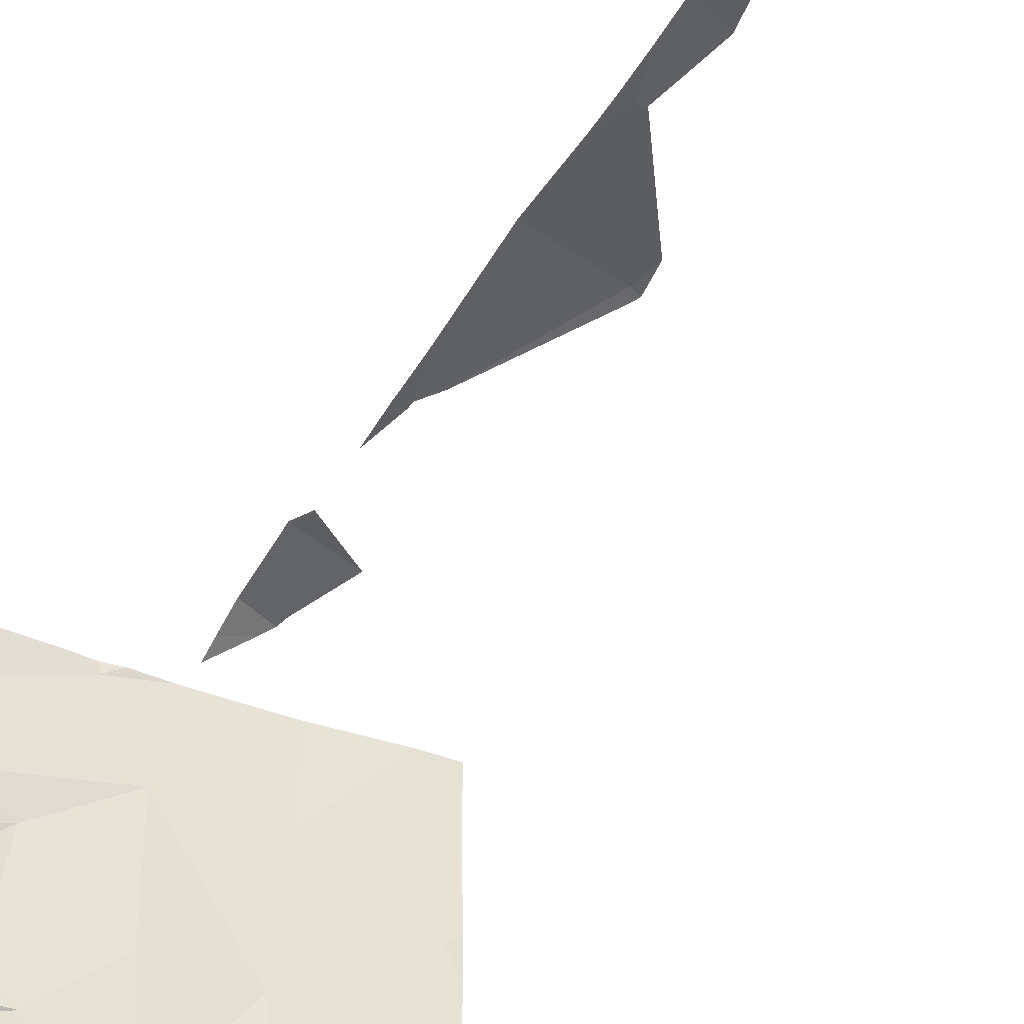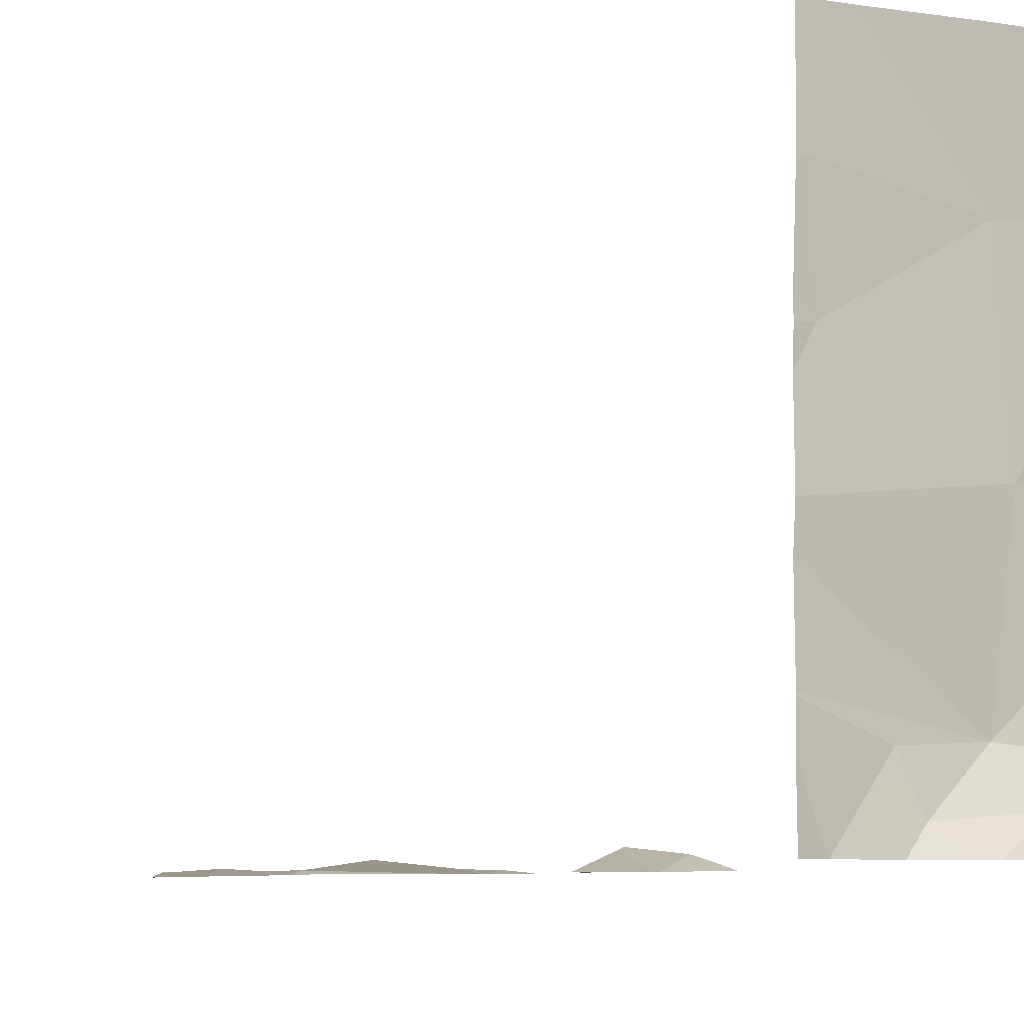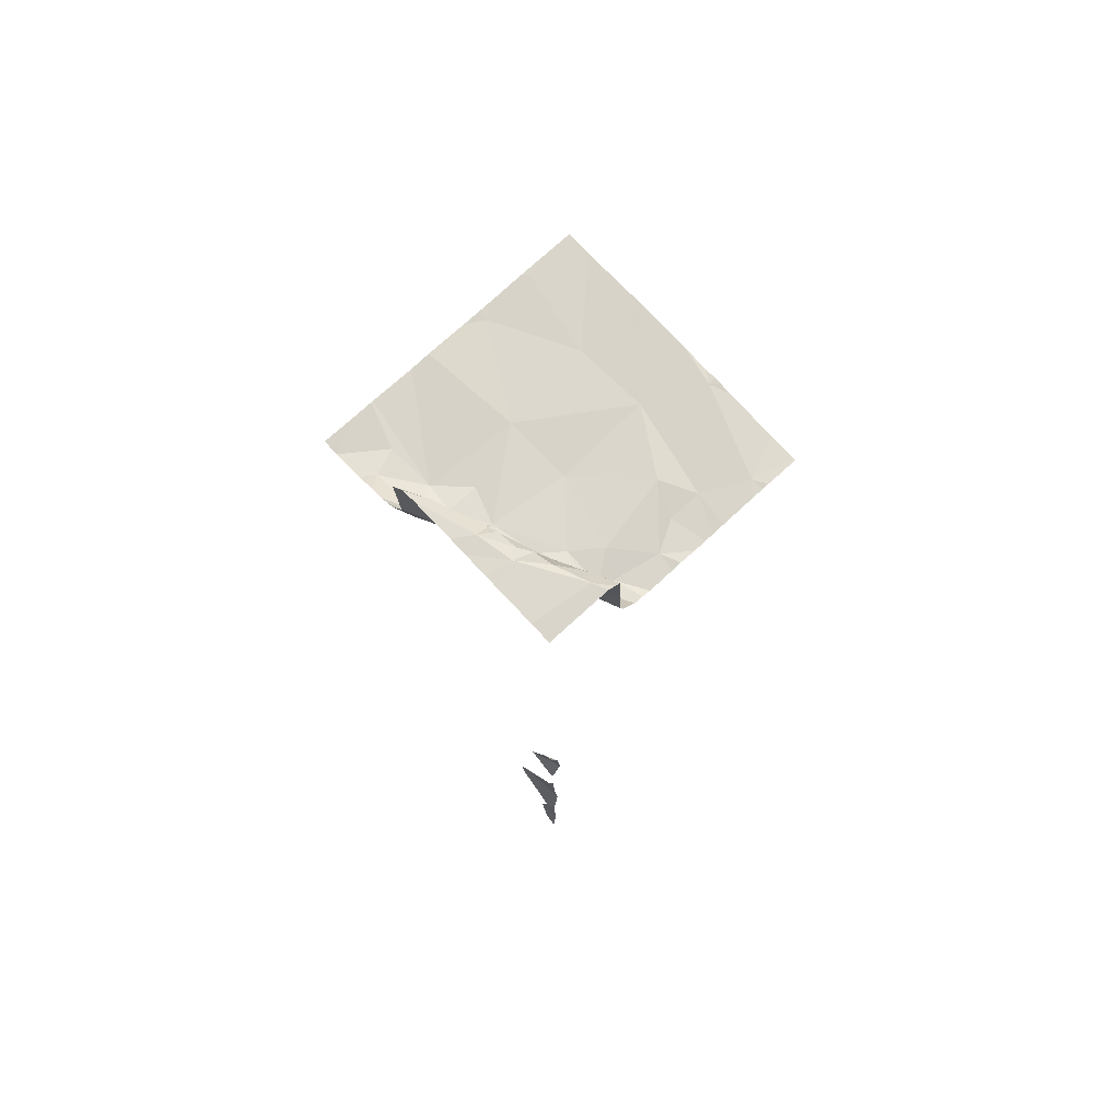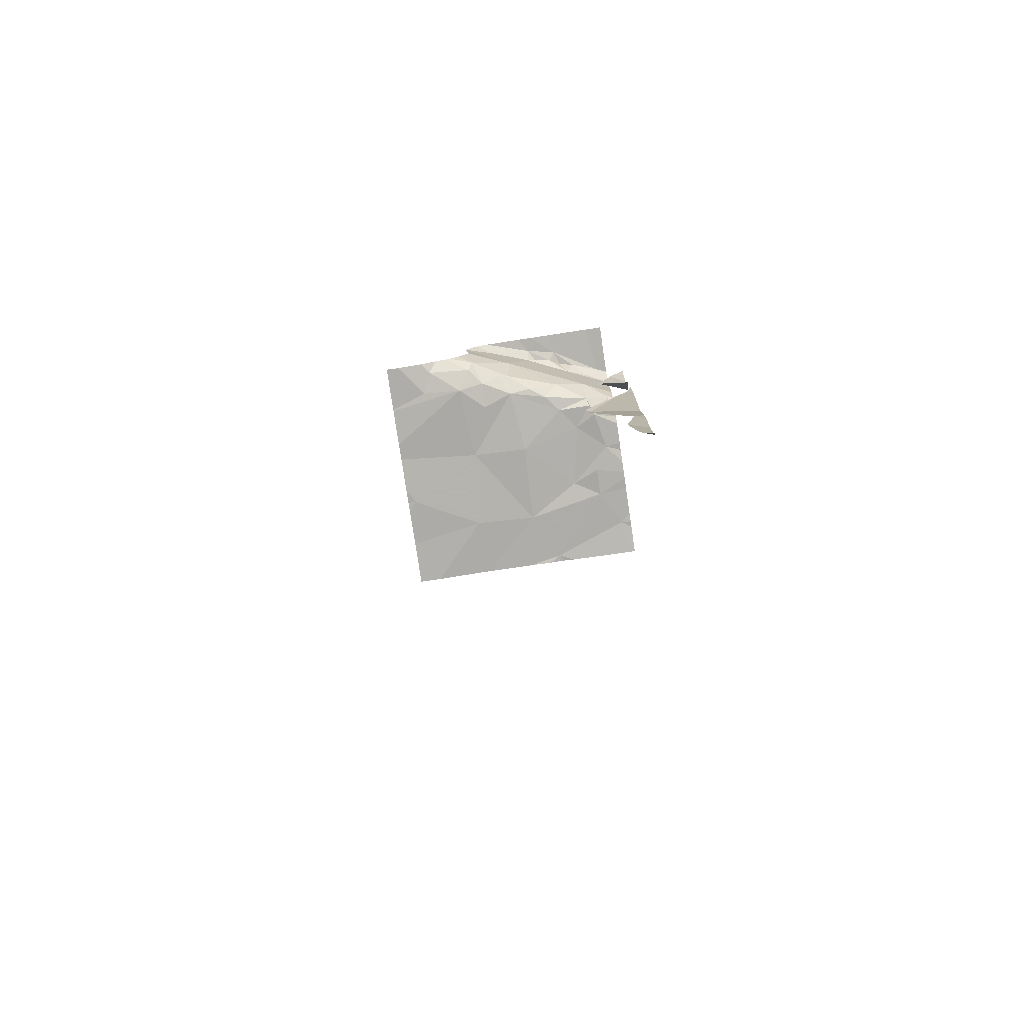
<metadata>
{"format":"obj","ext":"obj","renderer":"f3d","projection":"perspective","resolution":1024,"background":"white","views":[{"elev":-38.5,"azim":153.8,"up":"+Y"},{"elev":-4.6,"azim":-37.2,"up":"+Y"},{"elev":74.1,"azim":47.3,"up":"+Z"},{"elev":-78.8,"azim":8.5,"up":"+Z"}]}
</metadata>
<code>
v -108.8 261.4 490.7
v -108.8 261.4 490.7
v -108.8 260.6 488
v -108.8 260.6 488
v -108.8 260.6 488
v -108.8 261 490.7
v -109 261.2 490.7
v -109.2 261.3 490.7
v -108.9 261.3 490.7
v -109.3 260.8 490.7
v -109.4 260.7 490.7
v -109.4 261 490.7
v -109.1 261.5 490.7
v -109.7 261.4 490.7
v -109.4 261.3 490.7
v -109.2 261 490.7
v -109.3 260.6 491.1
v -109.2 260.7 490.9
v -109.1 260.7 491.1
v -109.7 261.2 490.7
v -109.4 260.6 490.7
v -109.4 260.6 490.8
v -109.5 260.6 490.7
v -108.8 261.5 490.7
v -109.3 260.7 490.7
v -109.2 260.7 490.8
v -109.4 260.6 491.1
v -109.6 260.7 490.7
v -108.8 261.5 490.7
v -108.9 261 490.7
v -109 260.9 490.7
v -109.1 260.8 490.7
v -109.1 260.8 490.7
v -109.2 260.8 490.7
v -108.9 260.8 490.9
v -108.9 260.8 491.1
v -109.1 260.6 491.2
v -108.8 261.1 490.7
v -109.2 260.7 490.8
v -109 260.8 490.8
v -109.1 260.7 491.2
v -109 260.7 491.2
v -109 260.7 491.1
v -109 260.7 491.2
v -108.9 260.6 488.6
v -108.8 261.5 490.7
v -108.9 260.9 490.7
v -108.8 261.1 490.7
v -108.9 260.6 488.6
v -108.8 260.6 491.2
v -108.8 260.6 488
v -108.9 260.6 491.2
v -108.9 260.6 488.6
v -109 260.6 491.2
v -109.4 260.6 490.9
v -109.5 260.6 490.8
v -108.8 261.4 490.7
v -109.3 260.6 491.1
v -108.8 260.6 488.3
v -108.8 260.6 488
v -109.1 261.5 490.7
v -108.8 260.8 491.2
v -108.8 260.6 488.4
v -109.7 261.5 490.7
v -108.9 260.6 488.6
v -109.1 260.6 491.2
v -109.1 260.6 491.2
v -109.4 260.6 491.1
v -108.9 260.6 488.6
v -108.9 261.5 490.7
v -109.5 260.6 490.7
v -108.8 260.6 489.2
v -109.4 261.5 490.7
v -109.7 260.6 490.7
v -109.4 260.6 490.8
v -108.9 260.9 490.7
v -109.7 260.6 490.7
v -109.4 260.6 490.8
v -109.5 260.6 490.8
v -109.4 260.6 491.1
v -108.9 260.8 491.1
v -108.9 261.2 490.7
v -109.3 260.6 491.2
v -109.3 260.6 491.2
v -109.7 260.6 490.7
v -109.4 260.6 491.1
v -108.8 260.9 490.8
v -108.8 260.9 490.7
v -108.9 260.7 491.2
v -108.9 260.8 490.8
v -109.1 261.5 490.7
v -109.6 260.6 490.7
v -109.7 261.5 490.7
v -109.7 261.4 490.7
v -109.7 261.2 490.7
v -109.7 261.4 490.7
v -109.7 261.1 490.7
v -109.7 261.2 490.7
v -109.7 260.8 490.7
v -109.7 260.9 490.7
v -109.7 261 490.7
v -109.7 260.8 490.7
v -109.7 260.7 490.7
v -109.7 261.5 490.7
v -108.8 260.6 488.2
v -108.8 260.6 488.3
v -108.8 260.6 488
v -108.8 260.6 488
v -109.6 261.5 490.7
v -108.8 260.6 488.9
v -108.8 260.6 488.9
v -108.8 260.6 488.8
v -108.8 260.6 489.2
v -108.8 260.6 489.2
v -109 261.5 490.7
v -108.8 260.6 489.2
v -108.8 260.6 488.4
v -108.8 260.6 488.4
v -109.5 261.5 490.7
v -108.8 261.3 490.7
v -108.8 261.4 490.7
v -108.8 260.8 491.1
v -108.8 260.8 491.1
v -108.8 260.9 490.7
v -108.8 260.8 491.1
v -108.8 260.9 490.9
v -108.8 260.9 490.8
v -108.8 260.9 490.7
v -108.8 261.2 490.7
v -108.8 261.2 490.7
v -108.8 260.9 490.8
v -108.8 261.1 490.7
v -108.8 261.1 490.7
v -108.8 260.7 491.2
v -109.1 261.5 490.7
v -108.8 260.8 491.1
v -108.8 260.8 491.2
v -108.8 260.8 491
v -108.8 260.6 488.6
v -108.8 260.6 489.4
v -108.8 260.6 489.4
v -109.2 261.5 490.7
v -108.8 260.6 488.9
v -108.9 260.6 489.2
v -108.8 260.6 489.3
v -108.8 260.6 488
v -108.8 260.6 488.1
v -109 260.6 491.2
v -108.8 260.6 488.9
v -108.8 260.6 489.4
v -108.8 260.6 489.4
v -108.8 260.6 488.2
v -109.7 260.6 490.7
v -109.7 260.6 490.7
v -108.8 260.6 488
v -108.8 260.6 488
v -108.8 260.6 488.9
v -108.8 260.6 488.9
v -108.8 260.6 489.3
v -108.8 260.6 489.1
v -108.8 260.6 489.1
v -108.8 260.6 489
v -108.8 260.6 491.2
v -108.8 260.6 491.2
v -108.8 260.6 489.4
v -108.8 260.6 489.5
f 8 7 9
f 11 10 12
f 14 15 109
f 13 8 9
f 7 8 16
f 18 17 19
f 20 14 94
f 75 21 56
f 107 51 3
f 16 8 12
f 11 23 21
f 106 63 105
f 147 105 152
f 26 25 22
f 10 11 25
f 12 20 97
f 12 8 15
f 15 14 20
f 28 11 99
f 12 15 20
f 31 30 16
f 8 13 142
f 33 32 34
f 36 35 18
f 36 18 19
f 37 17 83
f 39 18 40
f 40 33 39
f 34 10 25
f 39 26 22
f 32 33 40
f 35 40 18
f 32 31 34
f 37 19 17
f 17 18 27
f 37 41 19
f 43 42 36
f 36 19 43
f 19 41 43
f 37 44 43
f 41 37 43
f 44 37 67
f 56 23 79
f 100 12 101
f 77 102 153
f 11 28 23
f 149 45 112
f 25 11 21
f 55 22 78
f 80 18 55
f 58 27 68
f 10 34 12
f 85 28 77
f 30 7 16
f 119 8 73
f 34 31 16
f 33 34 39
f 34 16 12
f 34 25 26
f 18 39 22
f 39 34 26
f 21 22 25
f 38 47 6
f 148 44 54
f 9 57 13
f 30 48 7
f 147 51 105
f 62 44 52
f 105 63 59
f 146 51 147
f 145 72 113
f 47 30 76
f 144 72 145
f 63 45 49
f 105 51 107
f 143 111 162
f 60 51 146
f 57 9 120
f 36 81 122
f 7 48 82
f 7 82 9
f 30 47 48
f 115 57 70
f 35 36 123
f 30 31 76
f 87 35 126
f 124 88 128
f 9 82 129
f 59 63 49
f 129 48 132
f 50 62 52
f 52 44 148
f 128 87 131
f 122 62 136
f 89 42 44
f 35 90 40
f 90 32 40
f 31 32 90
f 90 76 31
f 35 87 90
f 76 90 47
f 87 88 47
f 62 89 44
f 89 81 36
f 42 89 36
f 62 81 89
f 53 45 149
f 42 43 44
f 87 47 90
f 45 63 118
f 112 45 139
f 145 113 159
f 49 45 69
f 2 57 1
f 93 14 64
f 1 57 121
f 54 44 66
f 94 14 96
f 95 20 94
f 65 45 53
f 3 51 5
f 96 14 93
f 4 51 108
f 97 20 98
f 98 20 95
f 99 11 100
f 5 51 4
f 6 47 124
f 100 11 12
f 101 12 97
f 69 45 65
f 102 28 99
f 102 103 74
f 38 48 47
f 68 27 86
f 78 22 75
f 108 51 60
f 112 110 157
f 110 111 143
f 55 18 22
f 149 112 158
f 113 72 114
f 77 28 102
f 74 103 154
f 114 72 116
f 116 72 160
f 79 23 71
f 117 63 106
f 118 63 117
f 58 17 27
f 120 9 130
f 121 57 120
f 66 44 67
f 122 81 62
f 123 36 122
f 67 37 84
f 124 47 88
f 125 35 123
f 46 57 2
f 84 37 83
f 46 2 24
f 83 17 58
f 126 35 138
f 127 87 126
f 85 23 28
f 128 88 87
f 29 57 46
f 129 82 48
f 130 9 129
f 80 27 18
f 131 87 127
f 104 93 64
f 132 48 133
f 133 48 38
f 86 27 80
f 134 62 50
f 92 23 85
f 64 14 109
f 136 62 137
f 71 23 92
f 137 62 134
f 138 35 125
f 56 21 23
f 139 45 118
f 109 15 119
f 113 140 150
f 70 57 29
f 150 141 151
f 75 22 21
f 150 140 141
f 73 8 142
f 151 141 165
f 115 13 57
f 152 105 59
f 153 102 74
f 119 15 8
f 155 108 60
f 156 108 155
f 157 110 143
f 61 13 135
f 158 112 157
f 135 13 115
f 159 113 150
f 160 72 144
f 161 116 160
f 91 13 61
f 163 134 50
f 164 134 163
f 165 141 166
f 142 13 91

</code>
